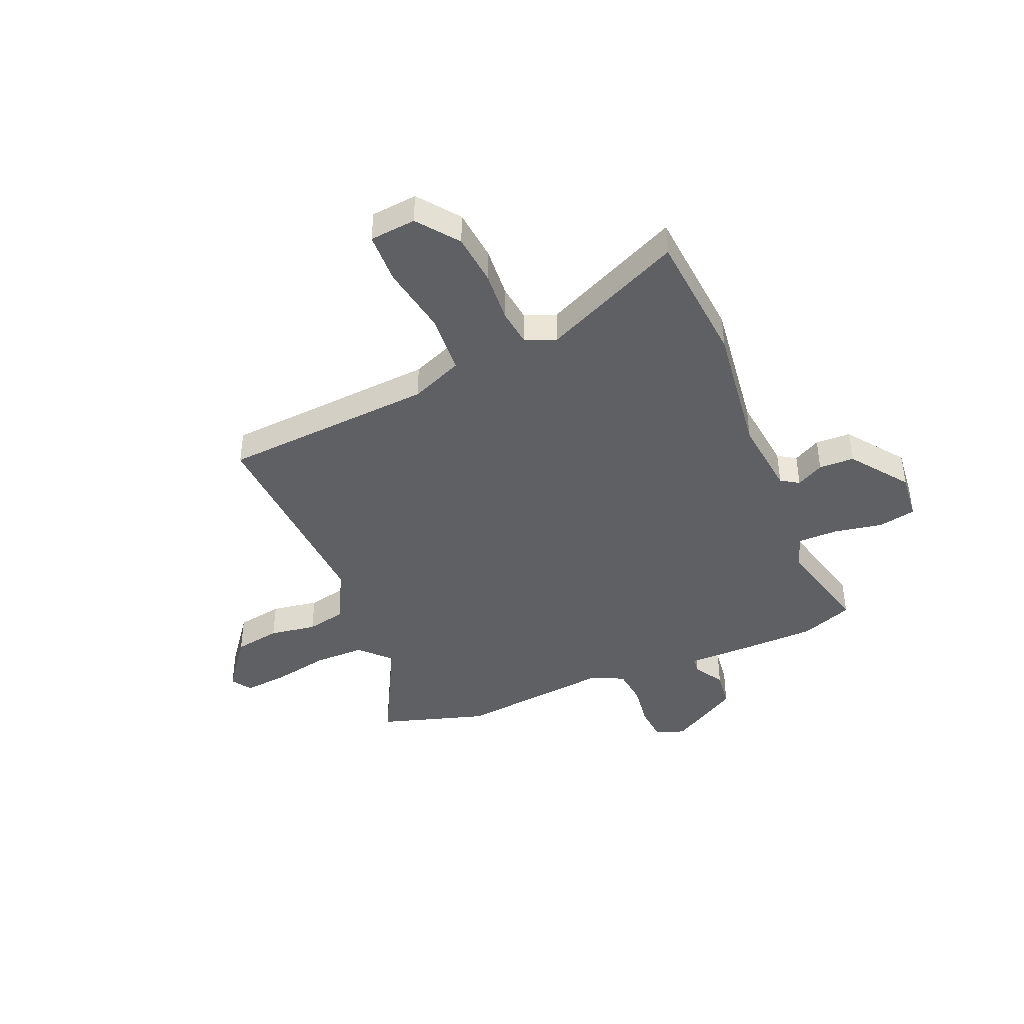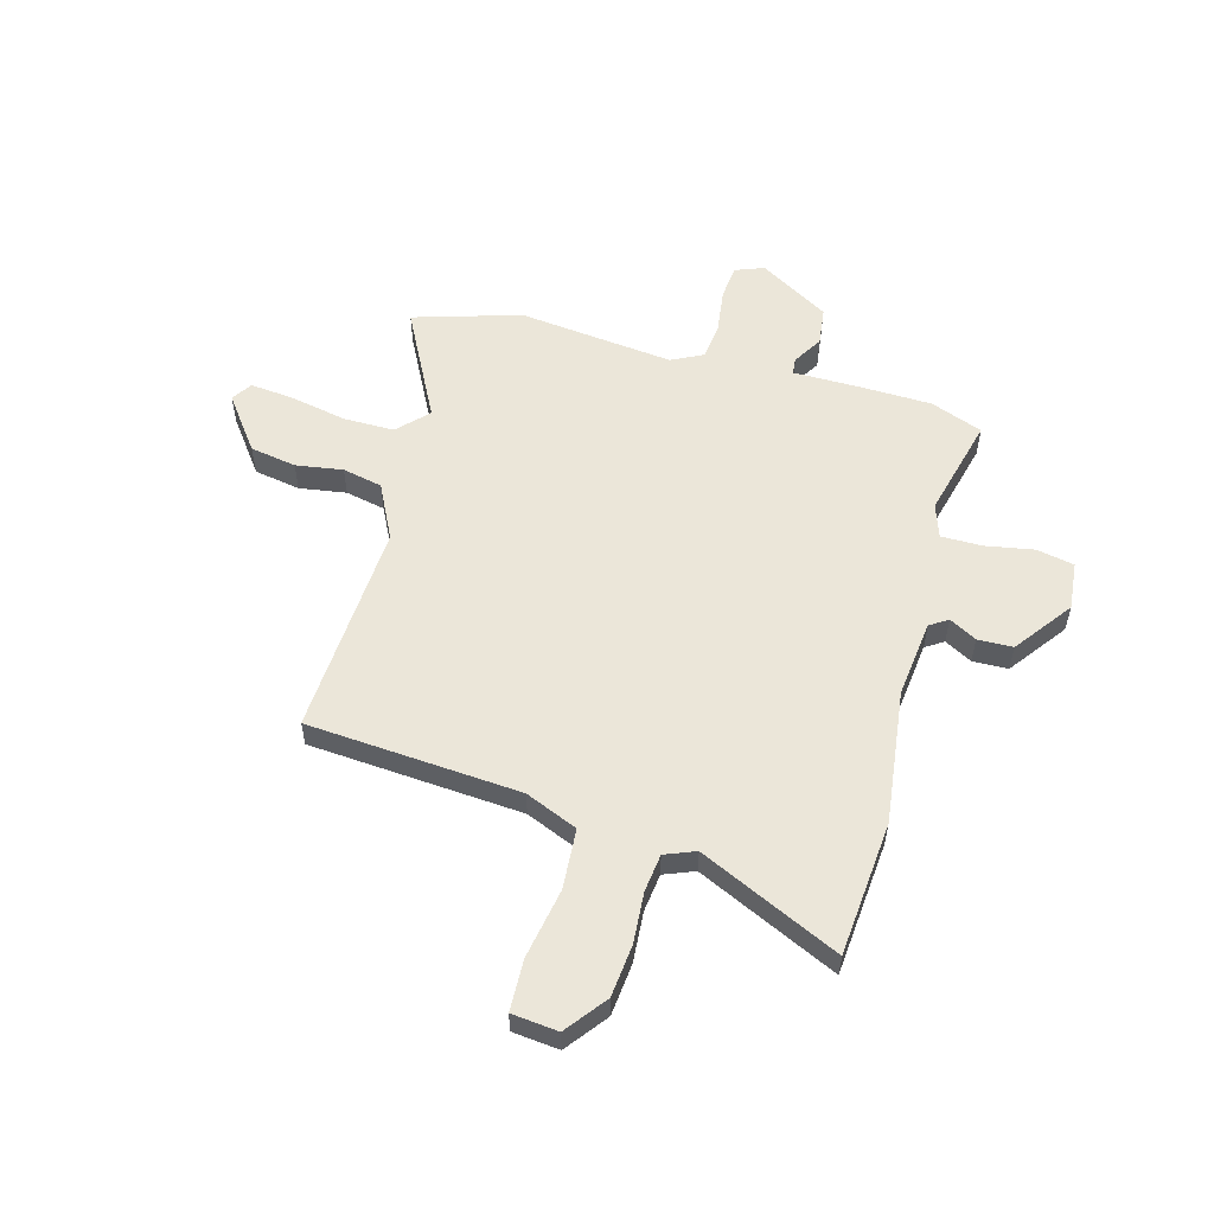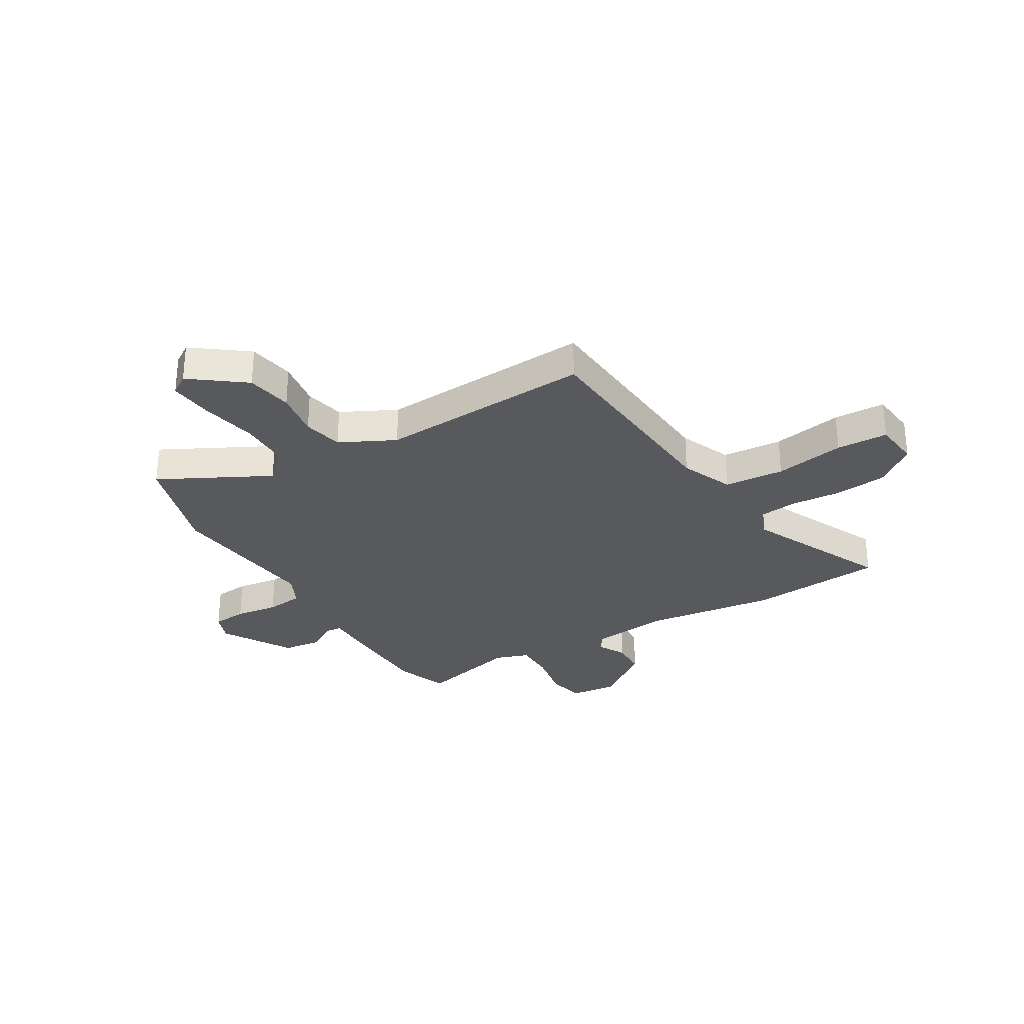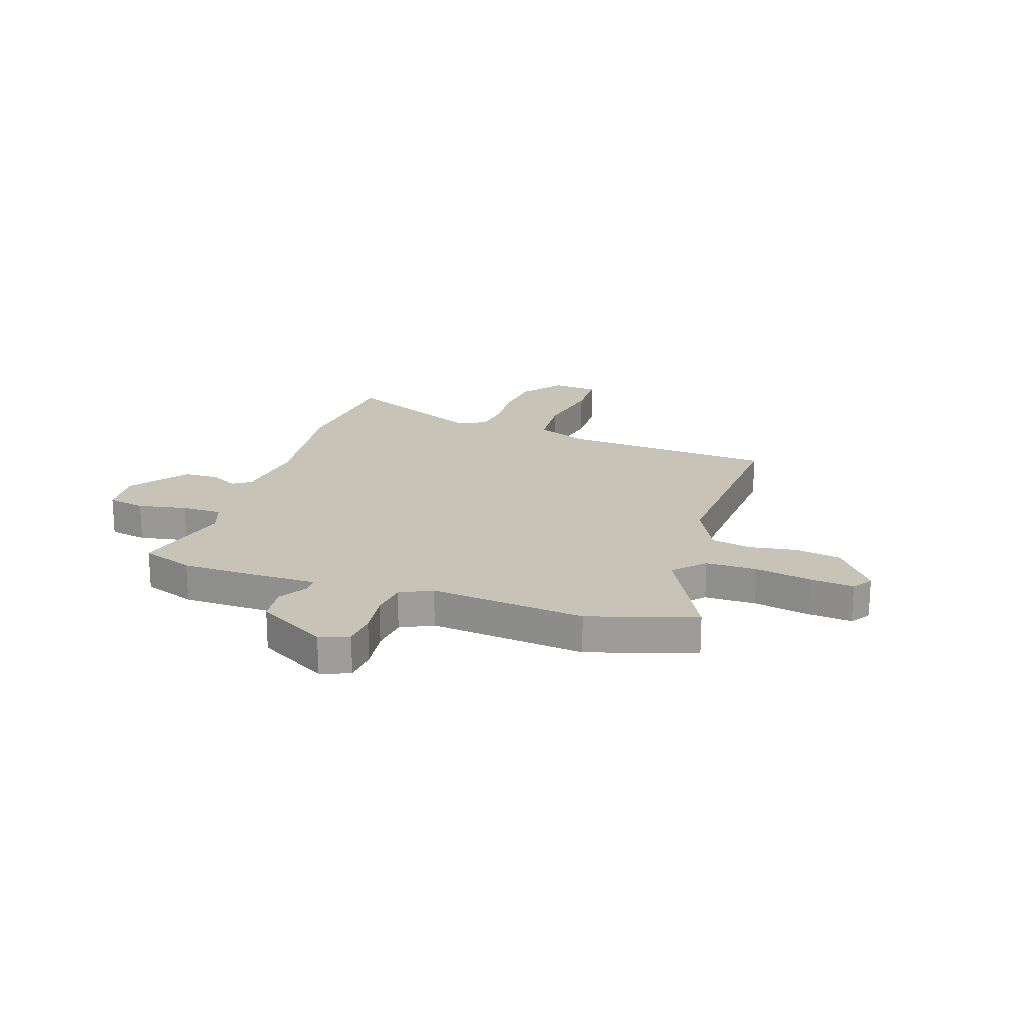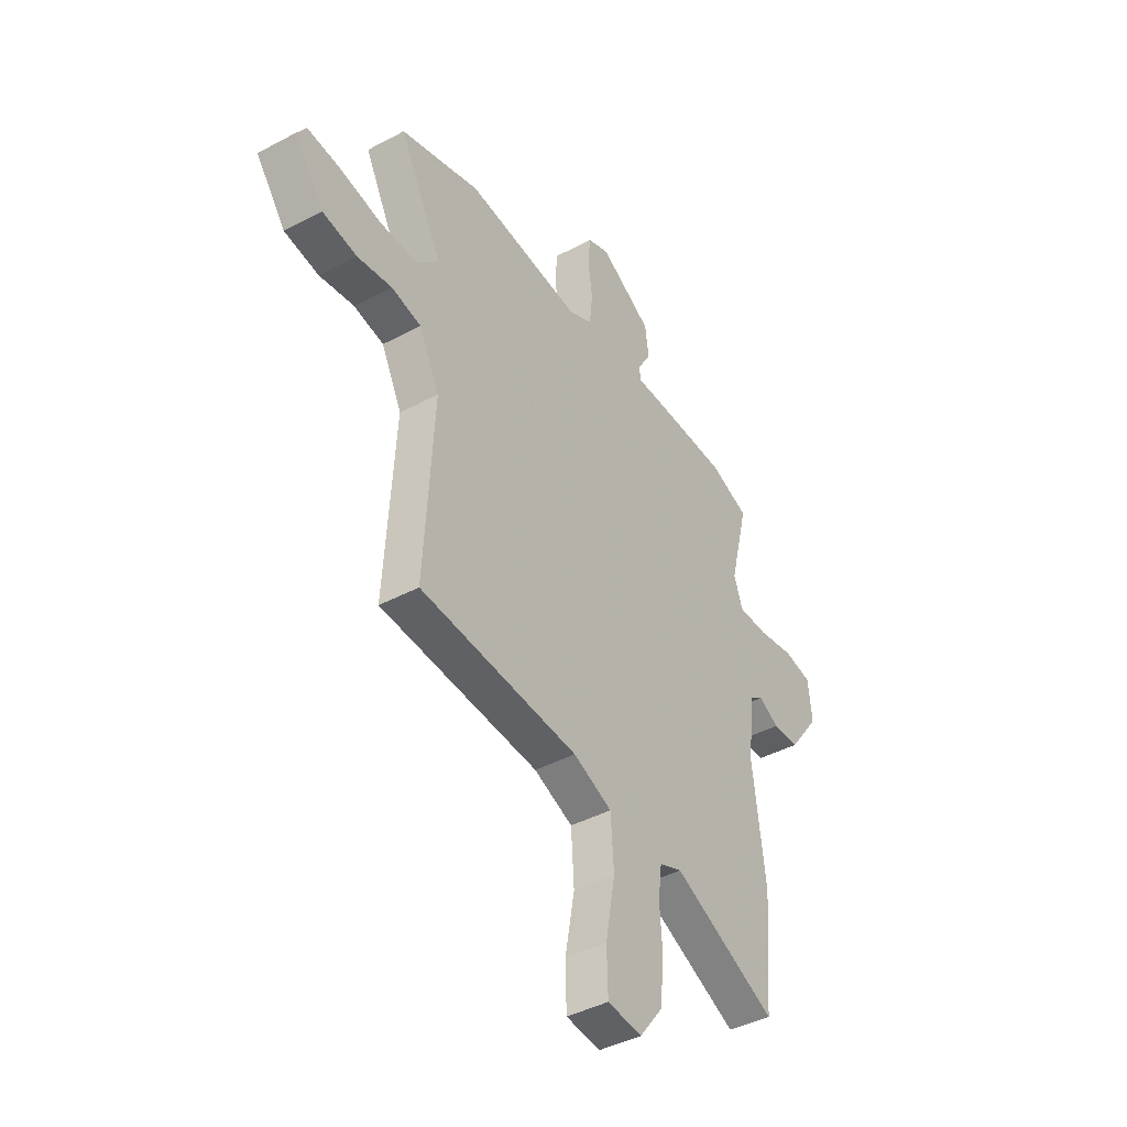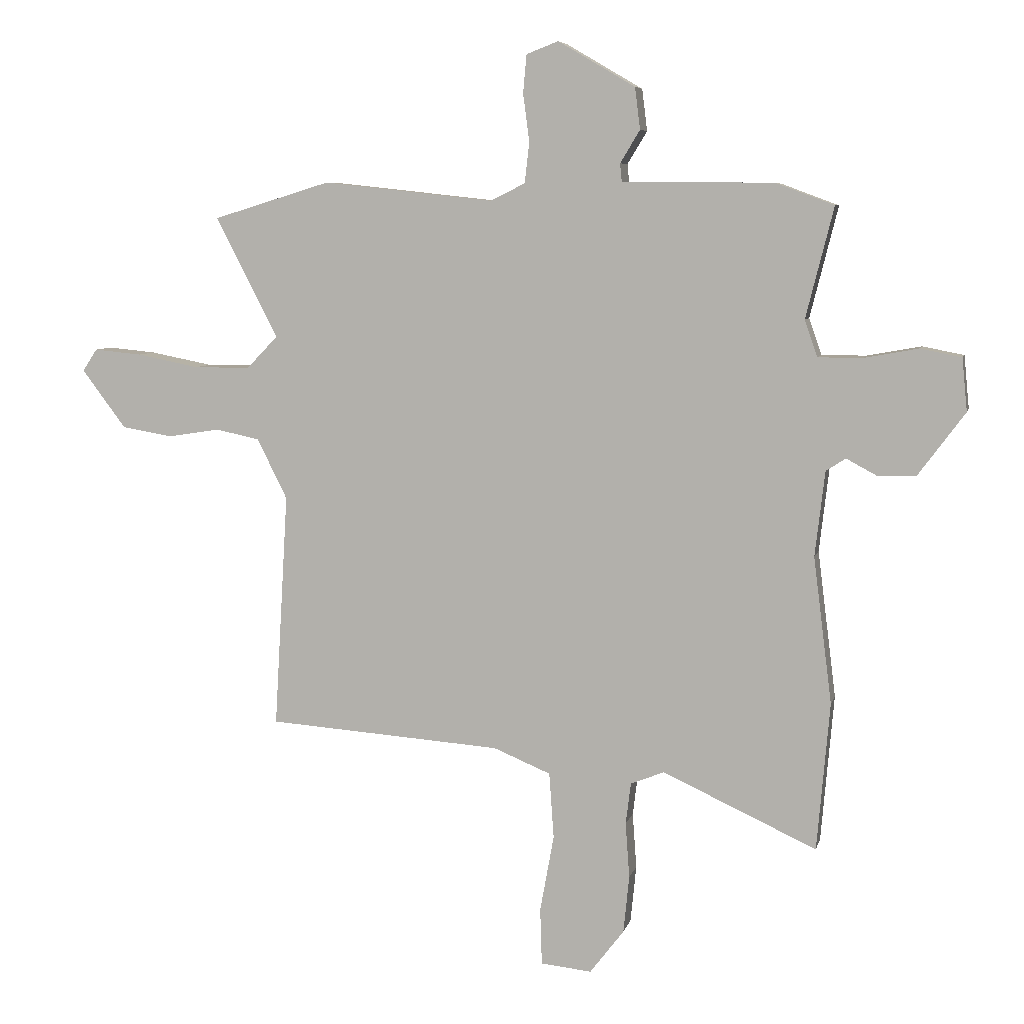
<metadata>
{"format":"obj","ext":"obj","renderer":"f3d","projection":"perspective","resolution":1024,"background":"white","views":[{"elev":-42.7,"azim":-157.2,"up":"+Y"},{"elev":56.2,"azim":-164.5,"up":"+Y"},{"elev":-30.1,"azim":120.8,"up":"+Y"},{"elev":19.8,"azim":18.4,"up":"+Y"},{"elev":-42.1,"azim":122.7,"up":"+Z"},{"elev":6.9,"azim":-167.0,"up":"+Z"}]}
</metadata>
<code>
v 0.483 0.07 -0.426
v 0.078 0.07 -0.455
v -0.021 0.07 -0.496
v -0.029 0.07 -0.61
v -0.005 0.07 -0.743
v -0.008 0.07 -0.841
v -0.096 0.07 -0.85
v -0.155 0.07 -0.773
v -0.165 0.07 -0.674
v -0.158 0.07 -0.578
v -0.167 0.07 -0.506
v -0.225 0.07 -0.483
v -0.491 0.07 -0.605
v -0.513 0.07 -0.349
v -0.481 0.07 -0.096
v -0.498 0.07 0.051
v -0.532 0.07 0.073
v -0.584 0.07 0.045
v -0.651 0.07 0.047
v -0.731 0.07 0.155
v -0.722 0.07 0.246
v -0.651 0.07 0.26
v -0.558 0.07 0.243
v -0.481 0.07 0.243
v -0.459 0.07 0.306
v -0.507 0.07 0.497
v -0.408 0.07 0.534
v -0.267 0.07 0.537
v -0.145 0.07 0.537
v -0.142 0.07 0.568
v -0.176 0.07 0.624
v -0.167 0.07 0.696
v -0.034 0.07 0.774
v 0.021 0.07 0.753
v 0.027 0.07 0.687
v 0.016 0.07 0.605
v 0.024 0.07 0.535
v 0.084 0.07 0.505
v 0.379 0.07 0.537
v 0.582 0.07 0.475
v 0.474 0.07 0.267
v 0.528 0.07 0.211
v 0.625 0.07 0.211
v 0.732 0.07 0.232
v 0.815 0.07 0.24
v 0.84 0.07 0.202
v 0.764 0.07 0.101
v 0.676 0.07 0.086
v 0.587 0.07 0.1
v 0.511 0.07 0.084
v 0.459 0.07 -0.02
v 0.483 0 -0.426
v 0.078 0 -0.455
v -0.021 0 -0.496
v -0.029 0 -0.61
v -0.005 0 -0.743
v -0.008 0 -0.841
v -0.096 0 -0.85
v -0.155 0 -0.773
v -0.165 0 -0.674
v -0.158 0 -0.578
v -0.167 0 -0.506
v -0.225 0 -0.483
v -0.491 0 -0.605
v -0.513 0 -0.349
v -0.481 0 -0.096
v -0.498 0 0.051
v -0.532 0 0.073
v -0.584 0 0.045
v -0.651 0 0.047
v -0.731 0 0.155
v -0.722 0 0.246
v -0.651 0 0.26
v -0.558 0 0.243
v -0.481 0 0.243
v -0.459 0 0.306
v -0.507 0 0.497
v -0.408 0 0.534
v -0.267 0 0.537
v -0.145 0 0.537
v -0.142 0 0.568
v -0.176 0 0.624
v -0.167 0 0.696
v -0.034 0 0.774
v 0.021 0 0.753
v 0.027 0 0.687
v 0.016 0 0.605
v 0.024 0 0.535
v 0.084 0 0.505
v 0.379 0 0.537
v 0.582 0 0.475
v 0.474 0 0.267
v 0.528 0 0.211
v 0.625 0 0.211
v 0.732 0 0.232
v 0.815 0 0.24
v 0.84 0 0.202
v 0.764 0 0.101
v 0.676 0 0.086
v 0.587 0 0.1
v 0.511 0 0.084
v 0.459 0 -0.02
f 47 48 49
f 46 47 49
f 45 46 49
f 44 45 49
f 43 44 49
f 42 43 49 50
f 41 42 50 51
f 38 39 40 41
f 37 38 41 51
f 34 35 36
f 33 34 36
f 32 33 36
f 31 32 36
f 30 31 36
f 29 30 36 37
f 51 1 2
f 37 51 2
f 29 37 2
f 28 29 2
f 27 28 2
f 26 27 2
f 25 26 2
f 21 22 23
f 20 21 23
f 19 20 23
f 18 19 23
f 17 18 23
f 16 17 23 24
f 25 2 3
f 24 25 3
f 16 24 3
f 15 16 3
f 12 13 14 15
f 8 9 10
f 7 8 10
f 6 7 10
f 5 6 10
f 4 5 10
f 4 10 11
f 3 4 11
f 3 11 12 15
f 100 99 98
f 100 98 97
f 100 97 96
f 100 96 95
f 100 95 94
f 101 100 94 93
f 102 101 93 92
f 92 91 90 89
f 102 92 89 88
f 87 86 85
f 87 85 84
f 87 84 83
f 87 83 82
f 87 82 81
f 88 87 81 80
f 53 52 102
f 53 102 88
f 53 88 80
f 53 80 79
f 53 79 78
f 53 78 77
f 53 77 76
f 74 73 72
f 74 72 71
f 74 71 70
f 74 70 69
f 74 69 68
f 75 74 68 67
f 54 53 76
f 54 76 75
f 54 75 67
f 54 67 66
f 66 65 64 63
f 61 60 59
f 61 59 58
f 61 58 57
f 61 57 56
f 61 56 55
f 62 61 55
f 62 55 54
f 66 63 62 54
f 1 52 53 2
f 2 53 54 3
f 3 54 55 4
f 4 55 56 5
f 5 56 57 6
f 6 57 58 7
f 7 58 59 8
f 8 59 60 9
f 9 60 61 10
f 10 61 62 11
f 11 62 63 12
f 12 63 64 13
f 13 64 65 14
f 14 65 66 15
f 15 66 67 16
f 16 67 68 17
f 17 68 69 18
f 18 69 70 19
f 19 70 71 20
f 20 71 72 21
f 21 72 73 22
f 22 73 74 23
f 23 74 75 24
f 24 75 76 25
f 25 76 77 26
f 26 77 78 27
f 27 78 79 28
f 28 79 80 29
f 29 80 81 30
f 30 81 82 31
f 31 82 83 32
f 32 83 84 33
f 33 84 85 34
f 34 85 86 35
f 35 86 87 36
f 36 87 88 37
f 37 88 89 38
f 38 89 90 39
f 39 90 91 40
f 40 91 92 41
f 41 92 93 42
f 42 93 94 43
f 43 94 95 44
f 44 95 96 45
f 45 96 97 46
f 46 97 98 47
f 47 98 99 48
f 48 99 100 49
f 49 100 101 50
f 50 101 102 51
f 51 102 52 1

</code>
